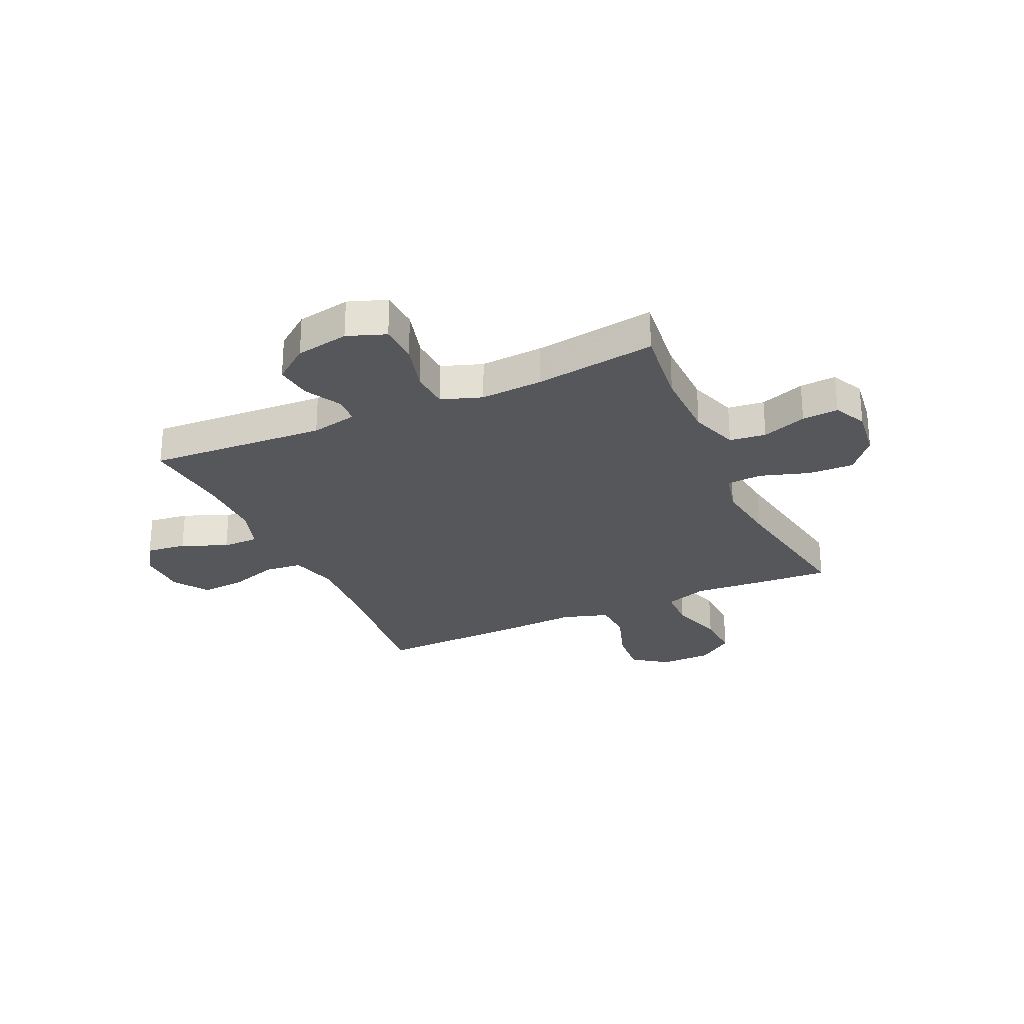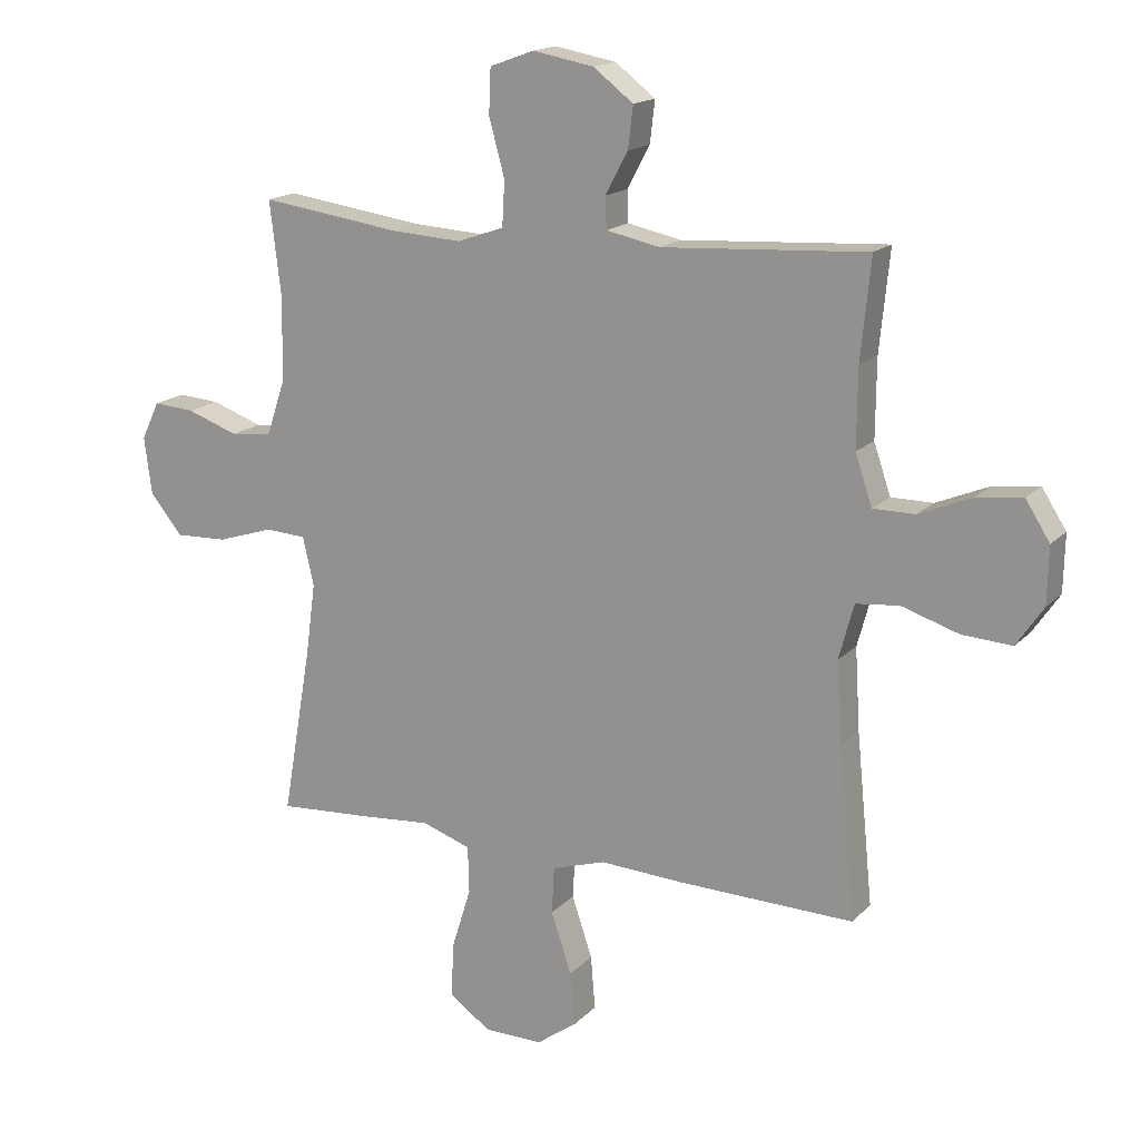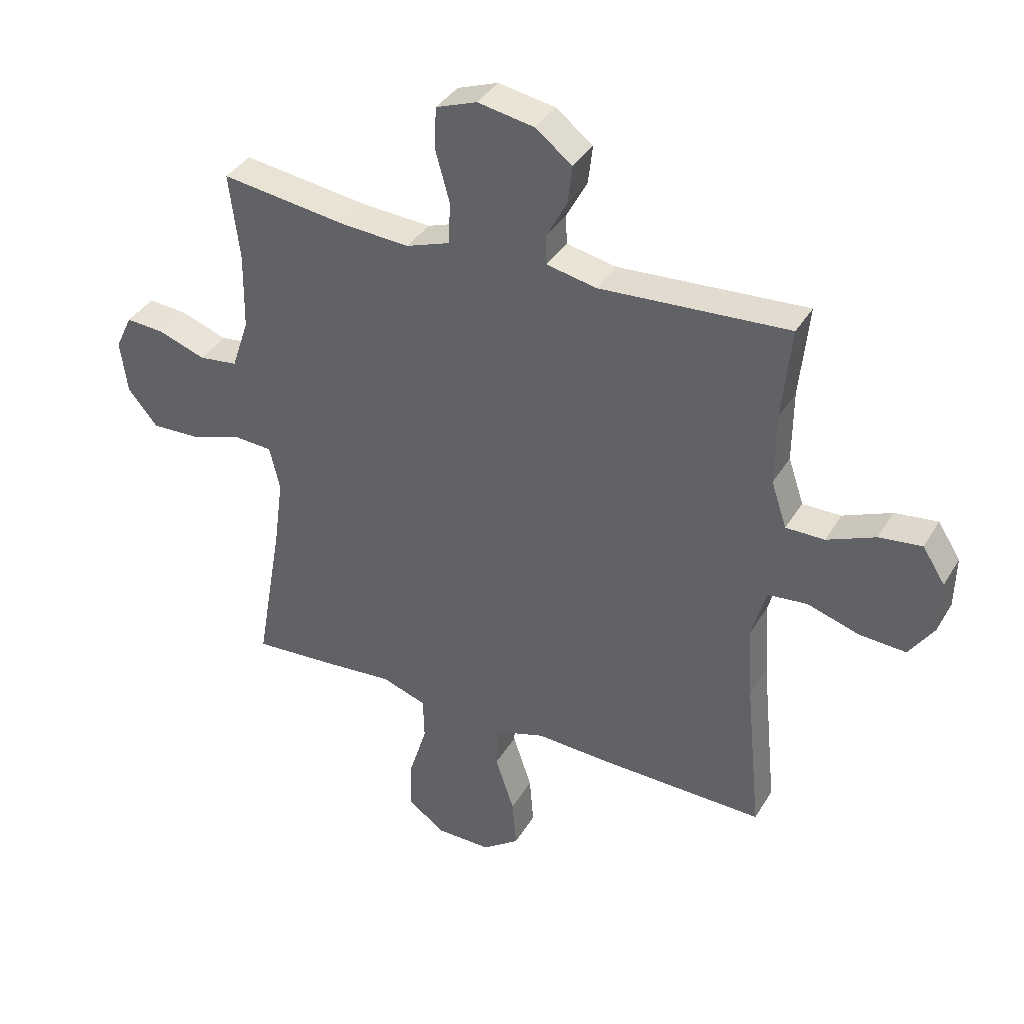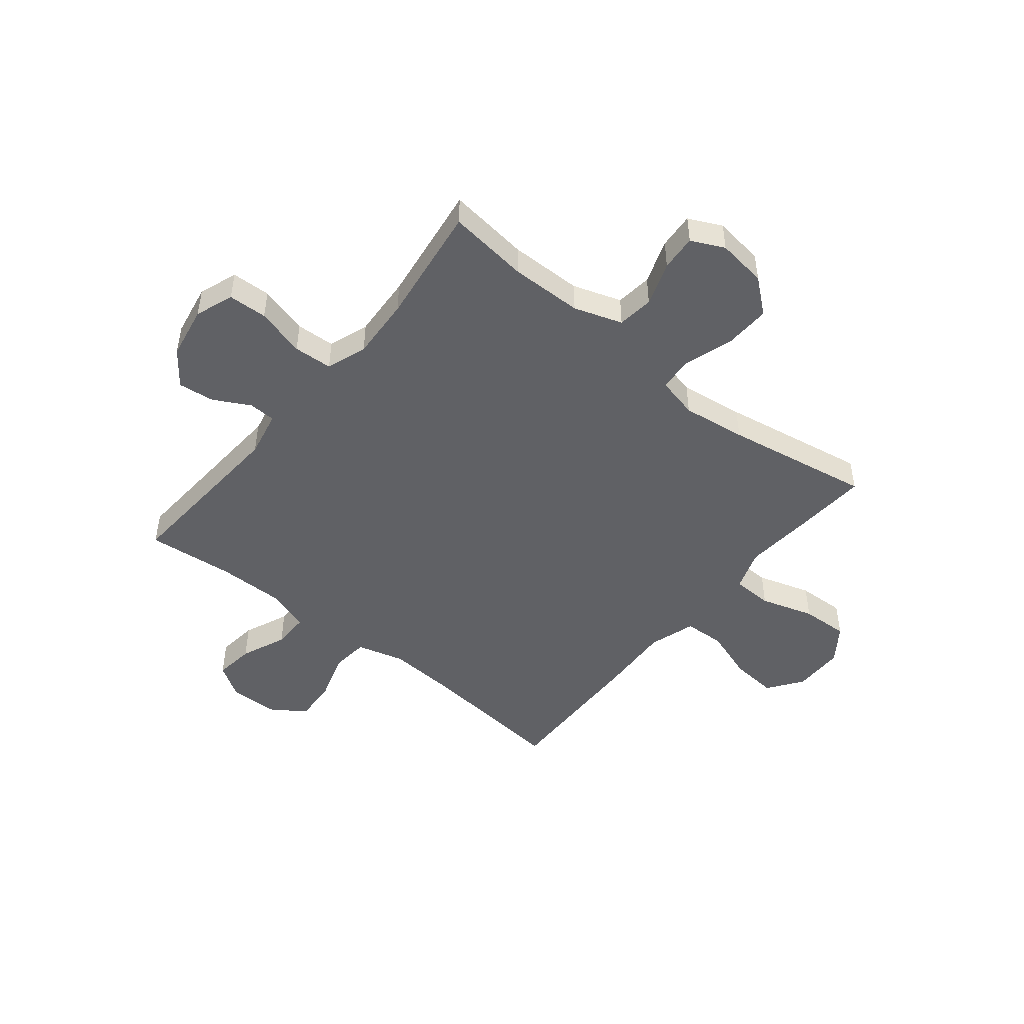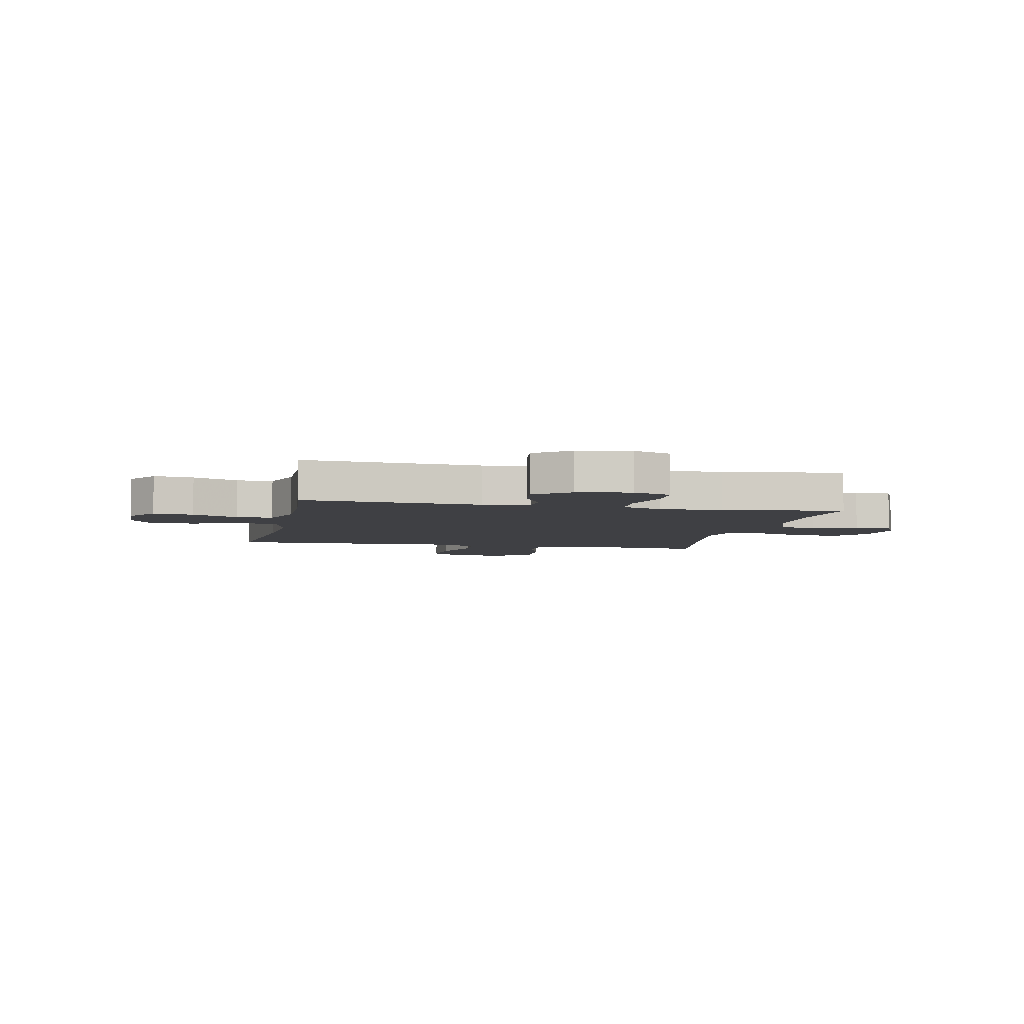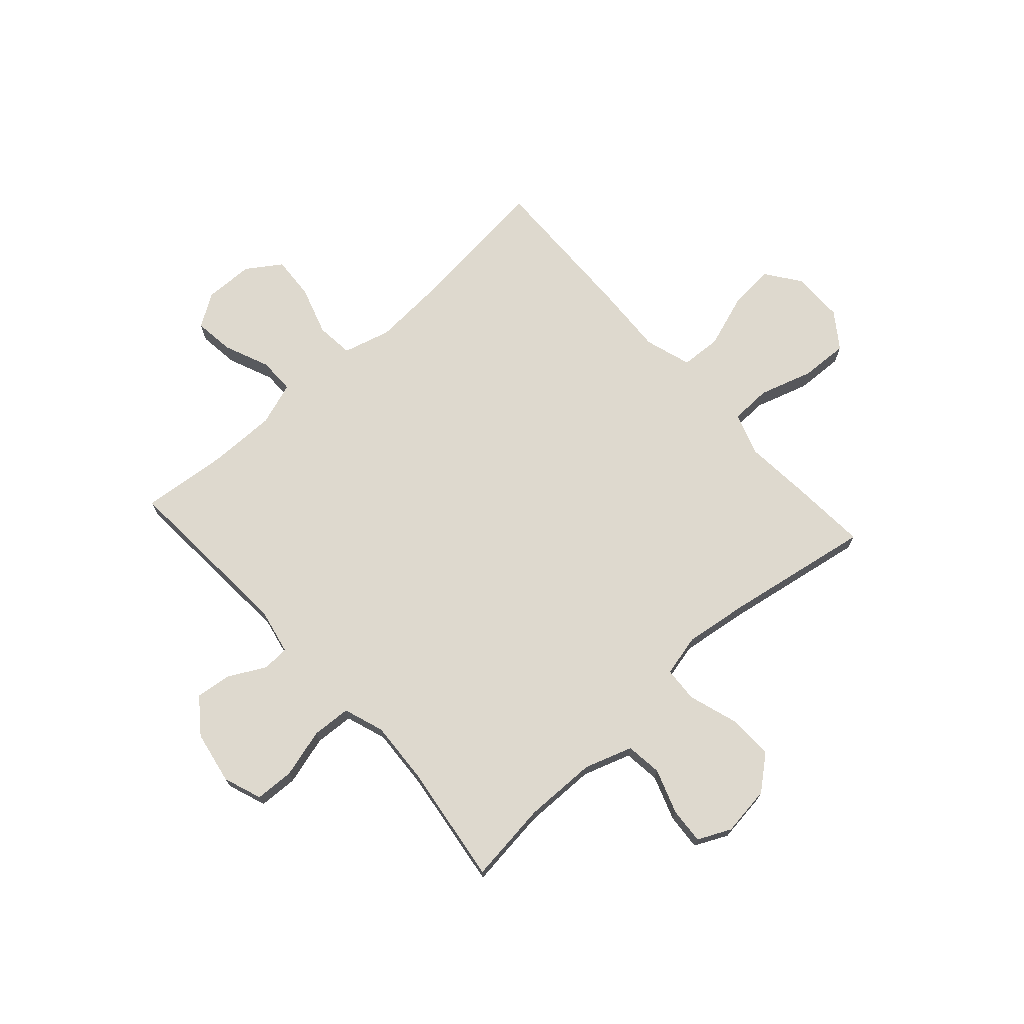
<metadata>
{"format":"obj","ext":"obj","renderer":"f3d","projection":"perspective","resolution":1024,"background":"white","views":[{"elev":-27.1,"azim":24.5,"up":"+Y"},{"elev":16.4,"azim":-151.9,"up":"+Z"},{"elev":37.3,"azim":-152.5,"up":"+Z"},{"elev":-47.8,"azim":50.9,"up":"+Y"},{"elev":-5.1,"azim":-12.0,"up":"+Y"},{"elev":71.5,"azim":47.9,"up":"+Y"}]}
</metadata>
<code>
v 0.5 0.07 -0.5
v 0.358 0.07 -0.491
v 0.236 0.07 -0.481
v 0.158 0.07 -0.508
v 0.156 0.07 -0.583
v 0.187 0.07 -0.682
v 0.191 0.07 -0.77
v 0.125 0.07 -0.817
v 0.03 0.07 -0.818
v -0.034 0.07 -0.772
v -0.027 0.07 -0.686
v 0.006 0.07 -0.588
v 0.002 0.07 -0.513
v -0.084 0.07 -0.486
v -0.217 0.07 -0.493
v -0.5 0.07 -0.5
v -0.473 0.07 -0.229
v -0.465 0.07 -0.097
v -0.489 0.07 -0.009
v -0.558 0.07 -0.002
v -0.649 0.07 -0.031
v -0.729 0.07 -0.036
v -0.772 0.07 0.027
v -0.774 0.07 0.118
v -0.735 0.07 0.179
v -0.661 0.07 0.17
v -0.577 0.07 0.135
v -0.51 0.07 0.135
v -0.483 0.07 0.215
v -0.484 0.07 0.34
v -0.5 0.07 0.5
v -0.172 0.07 0.48
v -0.086 0.07 0.498
v -0.084 0.07 0.548
v -0.12 0.07 0.615
v -0.128 0.07 0.682
v -0.064 0.07 0.731
v 0.034 0.07 0.749
v 0.105 0.07 0.723
v 0.108 0.07 0.651
v 0.083 0.07 0.56
v 0.087 0.07 0.488
v 0.162 0.07 0.462
v 0.277 0.07 0.469
v 0.5 0.07 0.5
v 0.482 0.07 0.35
v 0.484 0.07 0.216
v 0.514 0.07 0.127
v 0.581 0.07 0.119
v 0.663 0.07 0.148
v 0.73 0.07 0.153
v 0.759 0.07 0.092
v 0.747 0.07 0
v 0.695 0.07 -0.063
v 0.611 0.07 -0.06
v 0.52 0.07 -0.031
v 0.455 0.07 -0.035
v 0.437 0.07 -0.112
v 0.453 0.07 -0.23
v 0.5 0 -0.5
v 0.358 0 -0.491
v 0.236 0 -0.481
v 0.158 0 -0.508
v 0.156 0 -0.583
v 0.187 0 -0.682
v 0.191 0 -0.77
v 0.125 0 -0.817
v 0.03 0 -0.818
v -0.034 0 -0.772
v -0.027 0 -0.686
v 0.006 0 -0.588
v 0.002 0 -0.513
v -0.084 0 -0.486
v -0.217 0 -0.493
v -0.5 0 -0.5
v -0.473 0 -0.229
v -0.465 0 -0.097
v -0.489 0 -0.009
v -0.558 0 -0.002
v -0.649 0 -0.031
v -0.729 0 -0.036
v -0.772 0 0.027
v -0.774 0 0.118
v -0.735 0 0.179
v -0.661 0 0.17
v -0.577 0 0.135
v -0.51 0 0.135
v -0.483 0 0.215
v -0.484 0 0.34
v -0.5 0 0.5
v -0.172 0 0.48
v -0.086 0 0.498
v -0.084 0 0.548
v -0.12 0 0.615
v -0.128 0 0.682
v -0.064 0 0.731
v 0.034 0 0.749
v 0.105 0 0.723
v 0.108 0 0.651
v 0.083 0 0.56
v 0.087 0 0.488
v 0.162 0 0.462
v 0.277 0 0.469
v 0.5 0 0.5
v 0.482 0 0.35
v 0.484 0 0.216
v 0.514 0 0.127
v 0.581 0 0.119
v 0.663 0 0.148
v 0.73 0 0.153
v 0.759 0 0.092
v 0.747 0 0
v 0.695 0 -0.063
v 0.611 0 -0.06
v 0.52 0 -0.031
v 0.455 0 -0.035
v 0.437 0 -0.112
v 0.453 0 -0.23
f 53 54 55 56
f 53 56 57
f 52 53 57
f 49 50 51 52
f 48 49 52 57
f 47 48 57
f 46 47 57 58
f 44 45 46
f 43 44 46 58
f 38 39 40 41
f 38 41 42
f 37 38 42
f 34 35 36 37
f 33 34 37 42
f 32 33 42 43
f 30 31 32
f 29 30 32 43
f 24 25 26 27
f 24 27 28
f 23 24 28
f 20 21 22 23
f 19 20 23 28
f 18 19 28 29
f 14 15 16 17
f 13 14 17 18
f 9 10 11 12
f 9 12 13
f 8 9 13
f 5 6 7 8
f 4 5 8 13
f 3 4 13 18
f 59 1 2 3
f 29 43 58 59
f 3 18 29 59
f 115 114 113 112
f 116 115 112
f 116 112 111
f 111 110 109 108
f 116 111 108 107
f 116 107 106
f 117 116 106 105
f 105 104 103
f 117 105 103 102
f 100 99 98 97
f 101 100 97
f 101 97 96
f 96 95 94 93
f 101 96 93 92
f 102 101 92 91
f 91 90 89
f 102 91 89 88
f 86 85 84 83
f 87 86 83
f 87 83 82
f 82 81 80 79
f 87 82 79 78
f 88 87 78 77
f 76 75 74 73
f 77 76 73 72
f 71 70 69 68
f 72 71 68
f 72 68 67
f 67 66 65 64
f 72 67 64 63
f 77 72 63 62
f 62 61 60 118
f 118 117 102 88
f 118 88 77 62
f 1 60 61 2
f 2 61 62 3
f 3 62 63 4
f 4 63 64 5
f 5 64 65 6
f 6 65 66 7
f 7 66 67 8
f 8 67 68 9
f 9 68 69 10
f 10 69 70 11
f 11 70 71 12
f 12 71 72 13
f 13 72 73 14
f 14 73 74 15
f 15 74 75 16
f 16 75 76 17
f 17 76 77 18
f 18 77 78 19
f 19 78 79 20
f 20 79 80 21
f 21 80 81 22
f 22 81 82 23
f 23 82 83 24
f 24 83 84 25
f 25 84 85 26
f 26 85 86 27
f 27 86 87 28
f 28 87 88 29
f 29 88 89 30
f 30 89 90 31
f 31 90 91 32
f 32 91 92 33
f 33 92 93 34
f 34 93 94 35
f 35 94 95 36
f 36 95 96 37
f 37 96 97 38
f 38 97 98 39
f 39 98 99 40
f 40 99 100 41
f 41 100 101 42
f 42 101 102 43
f 43 102 103 44
f 44 103 104 45
f 45 104 105 46
f 46 105 106 47
f 47 106 107 48
f 48 107 108 49
f 49 108 109 50
f 50 109 110 51
f 51 110 111 52
f 52 111 112 53
f 53 112 113 54
f 54 113 114 55
f 55 114 115 56
f 56 115 116 57
f 57 116 117 58
f 58 117 118 59
f 59 118 60 1

</code>
